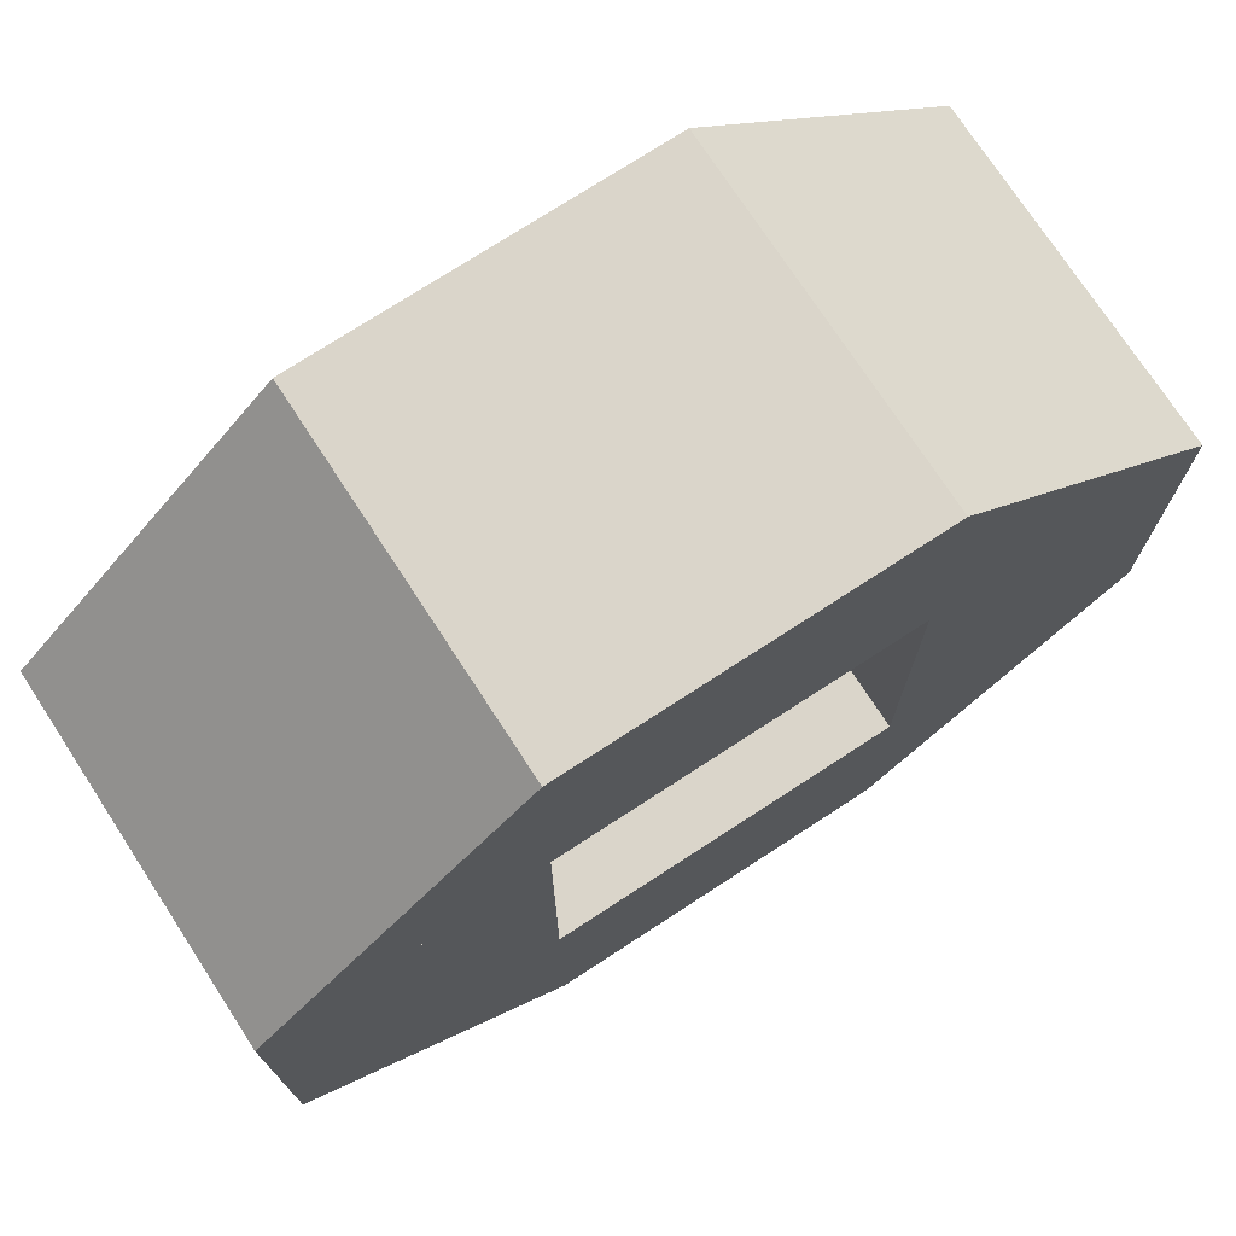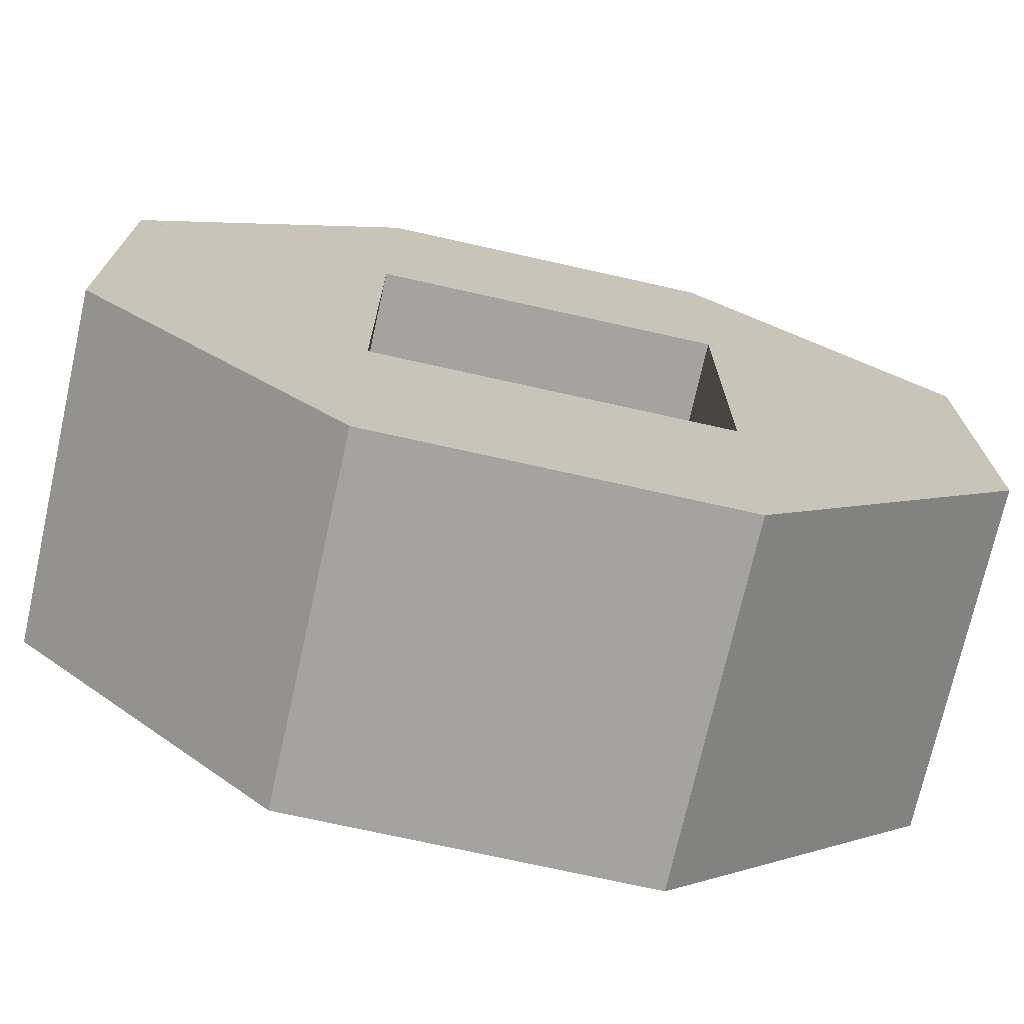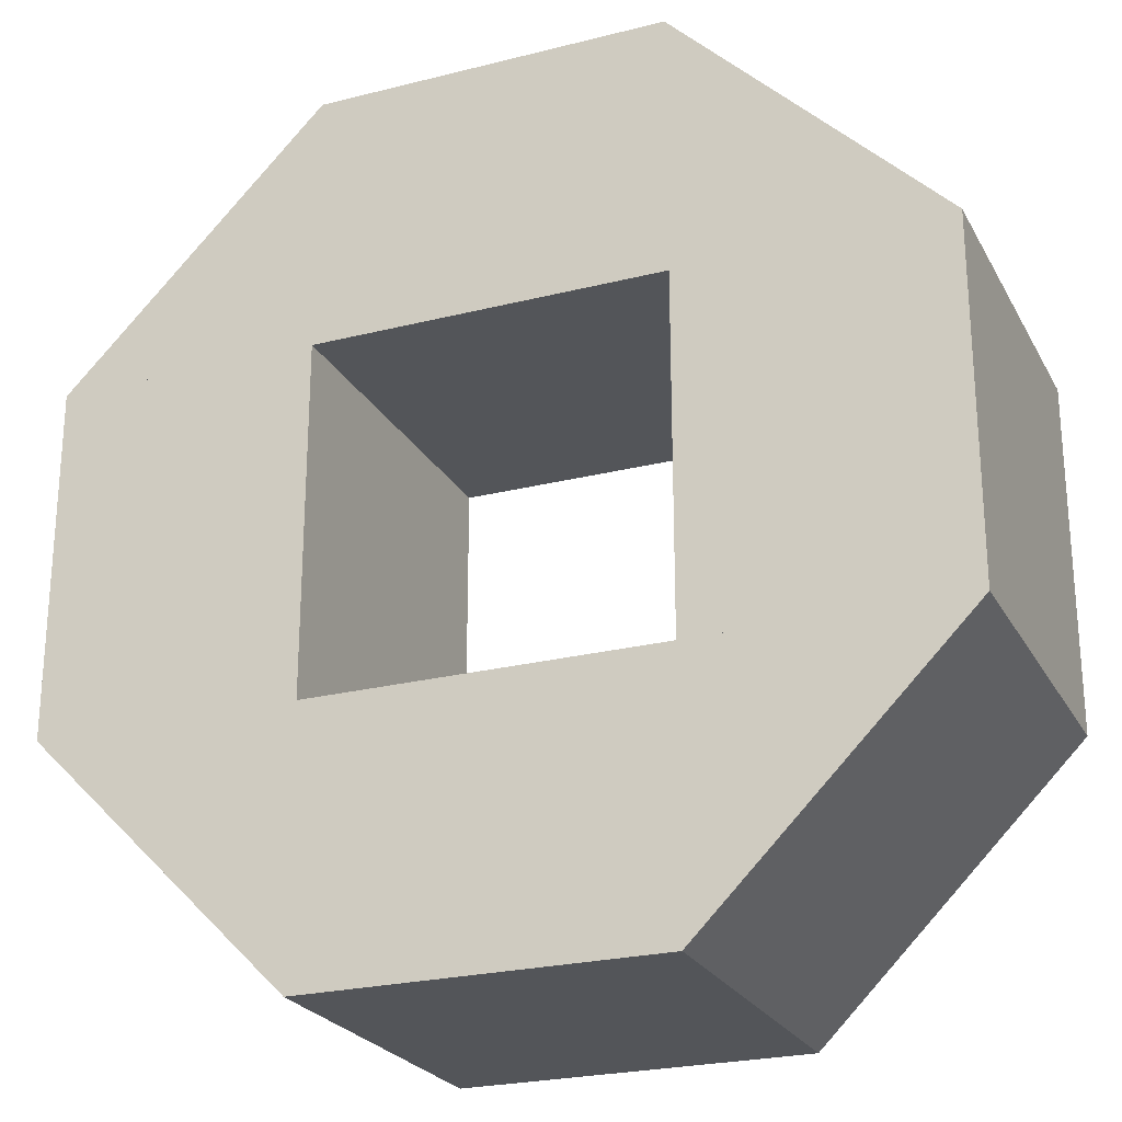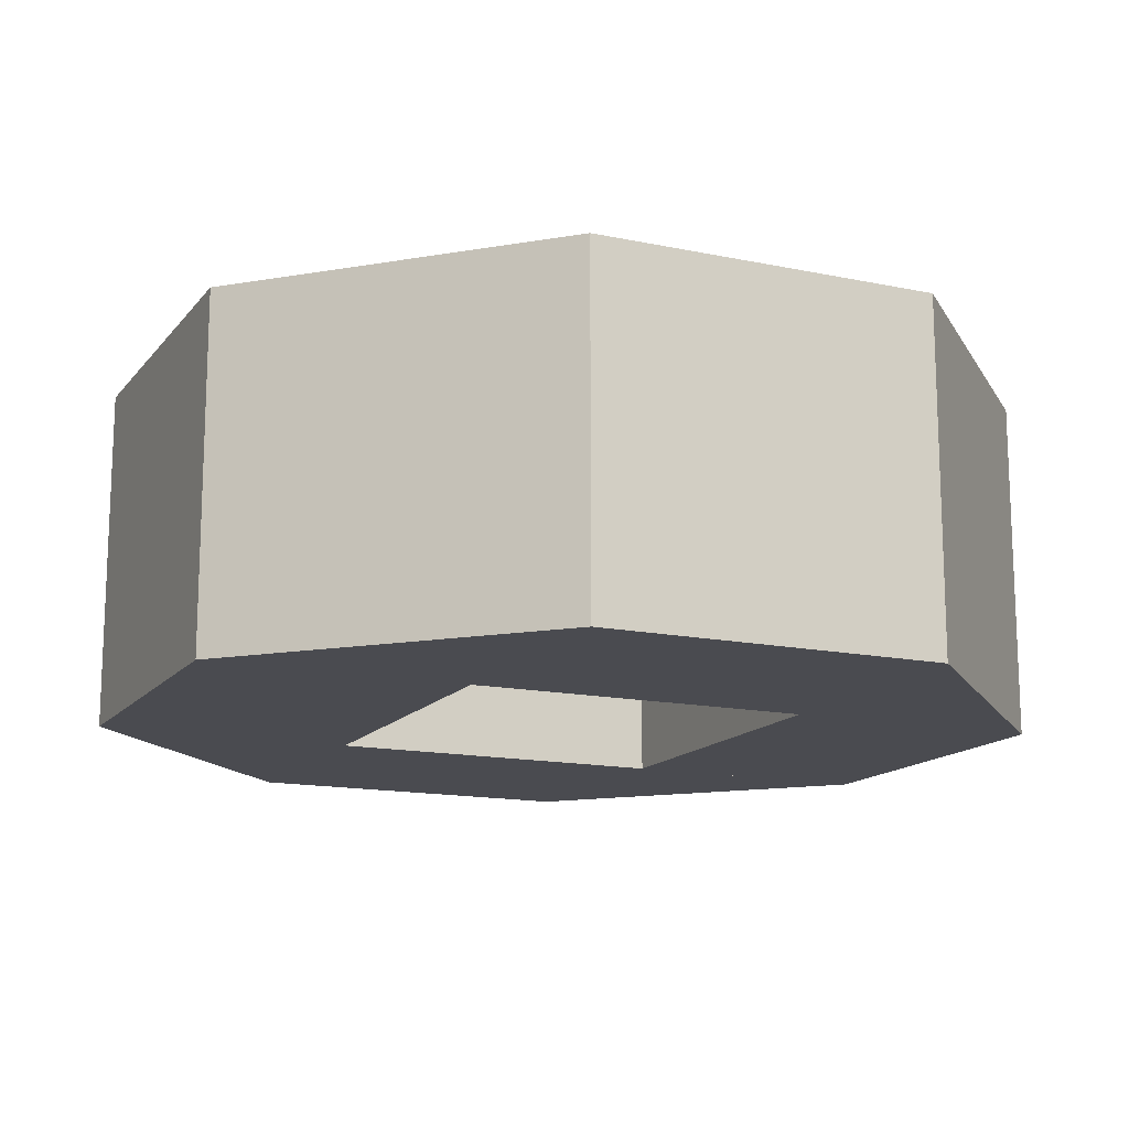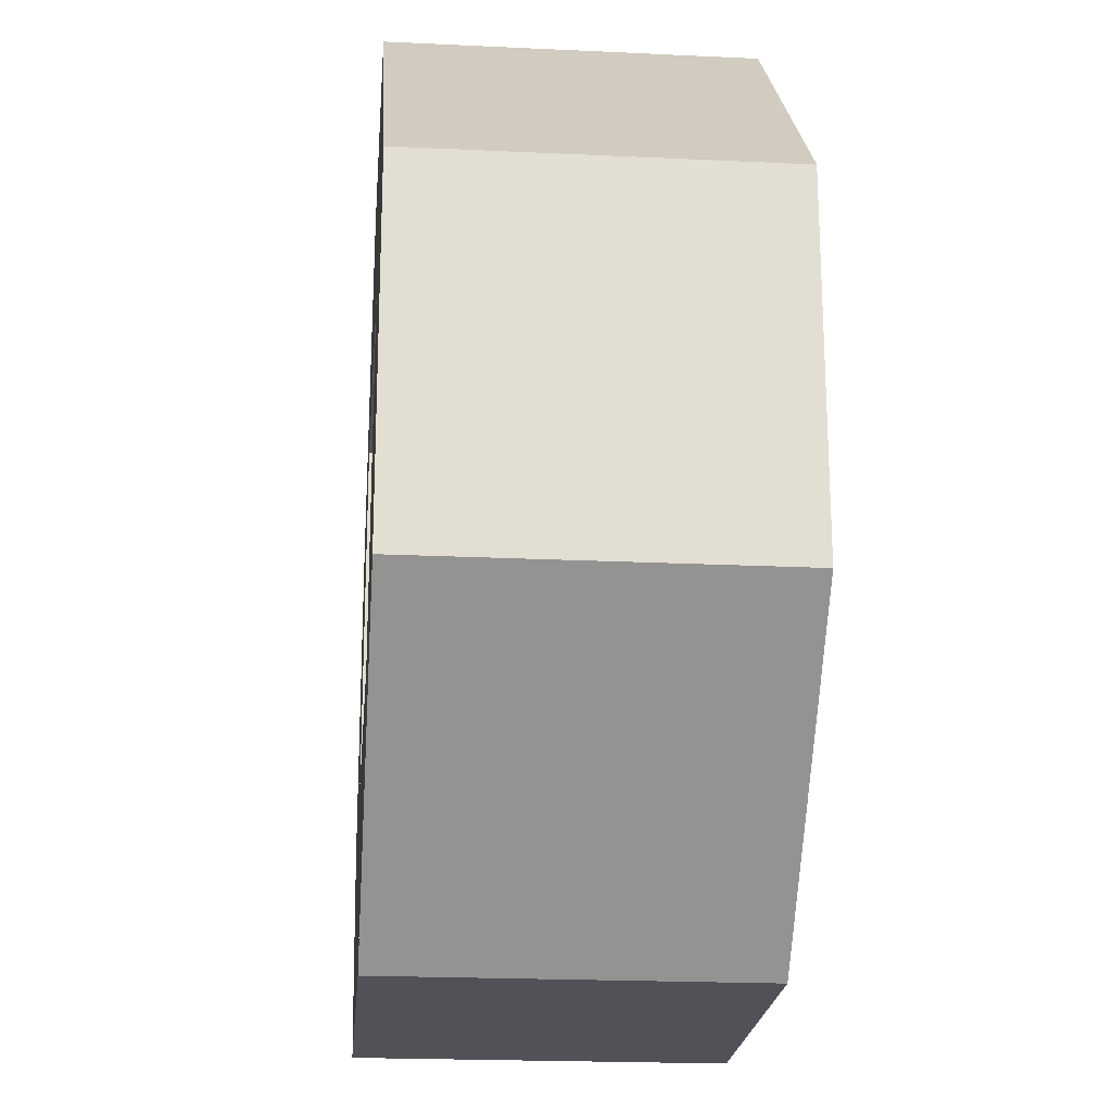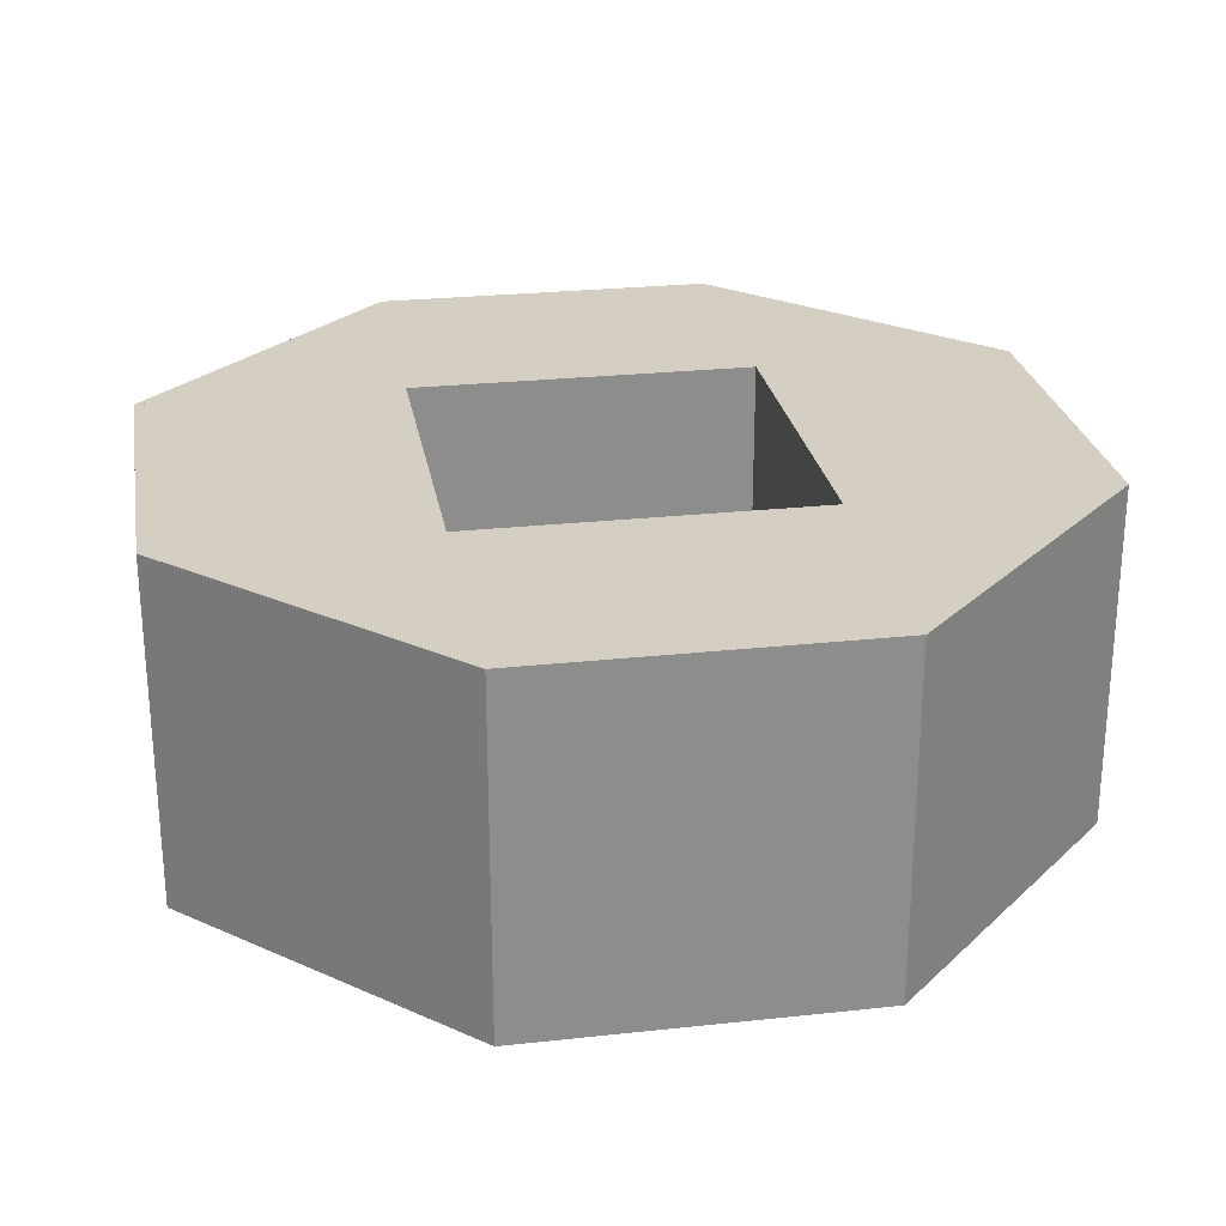
<metadata>
{"format":"obj","ext":"obj","renderer":"f3d","projection":"perspective","resolution":1024,"background":"white","views":[{"elev":74.2,"azim":146.9,"up":"+Y"},{"elev":-72.8,"azim":167.4,"up":"+Y"},{"elev":-24.4,"azim":22.6,"up":"+Y"},{"elev":-14.5,"azim":65.5,"up":"+Z"},{"elev":-21.4,"azim":-94.8,"up":"+Y"},{"elev":25.8,"azim":170.2,"up":"+Z"}]}
</metadata>
<code>
o tire_2d5.obj.001
v -0.0625 0.3125 0.0625
v 0.0625 0.3125 0.0625
v 0.0625 0.3125 -0.0625
v -0.0625 0.3125 -0.0625
v -0.0625 0.2188 -0.0625
v 0.0625 0.2188 -0.0625
v 0.0625 0.2188 0.0625
v -0.0625 0.2188 0.0625
v -0.0625 0.09375 0.0625
v 0.0625 0.09375 0.0625
v 0.0625 0.09375 -0.0625
v -0.0625 0.09375 -0.0625
v -0.0625 0 -0.0625
v 0.0625 0 -0.0625
v 0.0625 -0 0.0625
v -0.0625 -0 0.0625
v -0.1562 0.2188 0.0625
v -0.0625 0.2188 0.0625
v -0.0625 0.2188 -0.0625
v -0.1562 0.2188 -0.0625
v -0.1562 0.09375 -0.0625
v -0.0625 0.09375 -0.0625
v -0.0625 0.09375 0.0625
v -0.1562 0.09375 0.0625
v 0.0625 0.2188 0.0625
v 0.1562 0.2188 0.0625
v 0.1562 0.2188 -0.0625
v 0.0625 0.2188 -0.0625
v 0.0625 0.09375 -0.0625
v 0.1562 0.09375 -0.0625
v 0.1562 0.09375 0.0625
v 0.0625 0.09375 0.0625
v -0.1094 0.2656 0.0625
v -0.0625 0.3125 0.0625
v -0.0625 0.3125 -0.0625
v -0.1094 0.2656 -0.0625
v -0.1562 0.2188 -0.0625
v -0.0625 0.2188 -0.0625
v -0.0625 0.2188 0.0625
v -0.1562 0.2188 0.0625
v 0.0625 0.3125 0.0625
v 0.1094 0.2656 0.0625
v 0.1094 0.2656 -0.0625
v 0.0625 0.3125 -0.0625
v 0.0625 0.2188 -0.0625
v 0.1562 0.2188 -0.0625
v 0.1562 0.2188 0.0625
v 0.0625 0.2188 0.0625
v 0.0625 0.09375 0.0625
v 0.1562 0.09375 0.0625
v 0.1562 0.09375 -0.0625
v 0.0625 0.09375 -0.0625
v 0.0625 0 -0.0625
v 0.1094 0.04688 -0.0625
v 0.1094 0.04688 0.0625
v 0.0625 -0 0.0625
v -0.1562 0.09375 0.0625
v -0.0625 0.09375 0.0625
v -0.0625 0.09375 -0.0625
v -0.1562 0.09375 -0.0625
v -0.1094 0.04688 -0.0625
v -0.0625 0 -0.0625
v -0.0625 -0 0.0625
v -0.1094 0.04688 0.0625
f 1 2 3 4
f 5 6 7 8
f 2 1 8 7
f 4 3 6 5
f 3 2 7 6
f 1 4 5 8
f 9 10 11 12
f 13 14 15 16
f 10 9 16 15
f 12 11 14 13
f 11 10 15 14
f 9 12 13 16
f 17 18 19 20
f 21 22 23 24
f 18 17 24 23
f 20 19 22 21
f 19 18 23 22
f 17 20 21 24
f 25 26 27 28
f 29 30 31 32
f 26 25 32 31
f 28 27 30 29
f 27 26 31 30
f 25 28 29 32
f 33 34 35 36
f 37 38 39 40
f 34 33 40 39
f 36 35 38 37
f 35 34 39 38
f 33 36 37 40
f 41 42 43 44
f 45 46 47 48
f 42 41 48 47
f 44 43 46 45
f 43 42 47 46
f 41 44 45 48
f 49 50 51 52
f 53 54 55 56
f 50 49 56 55
f 52 51 54 53
f 51 50 55 54
f 49 52 53 56
f 57 58 59 60
f 61 62 63 64
f 58 57 64 63
f 60 59 62 61
f 59 58 63 62
f 57 60 61 64

</code>
